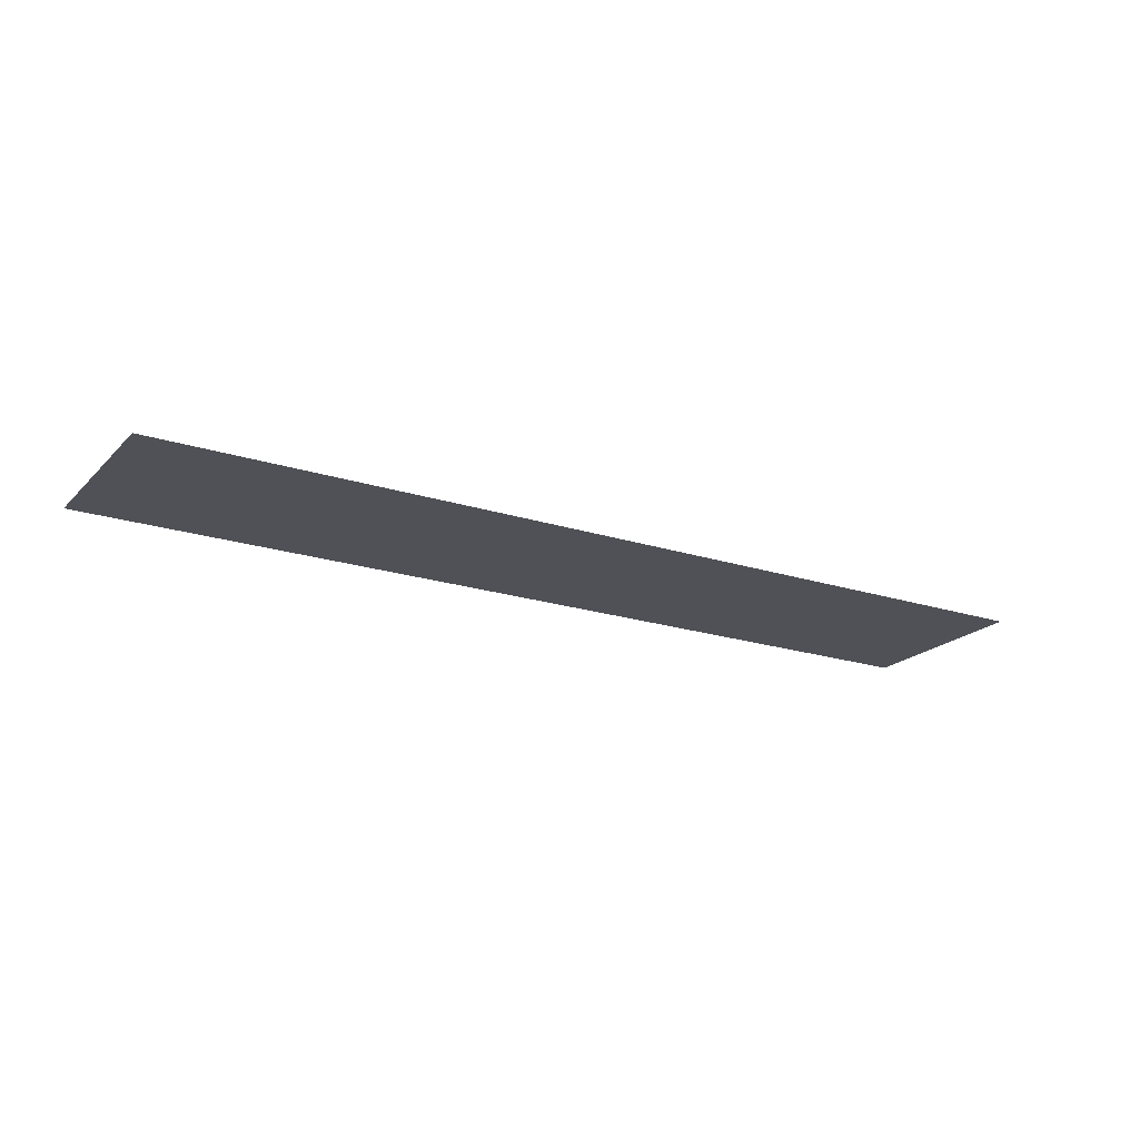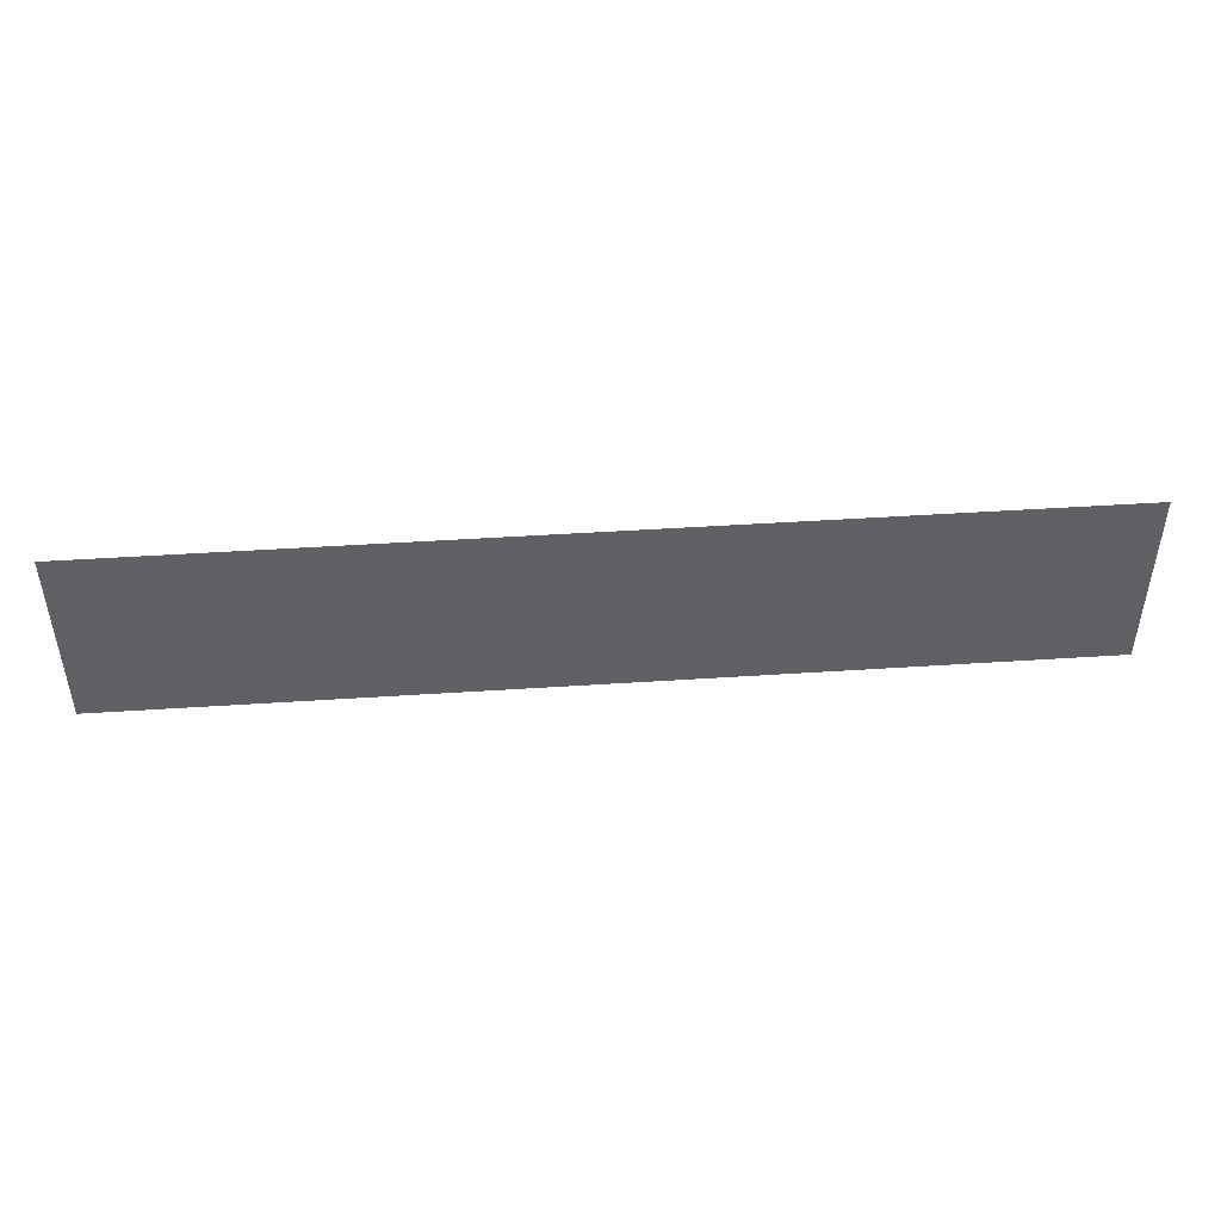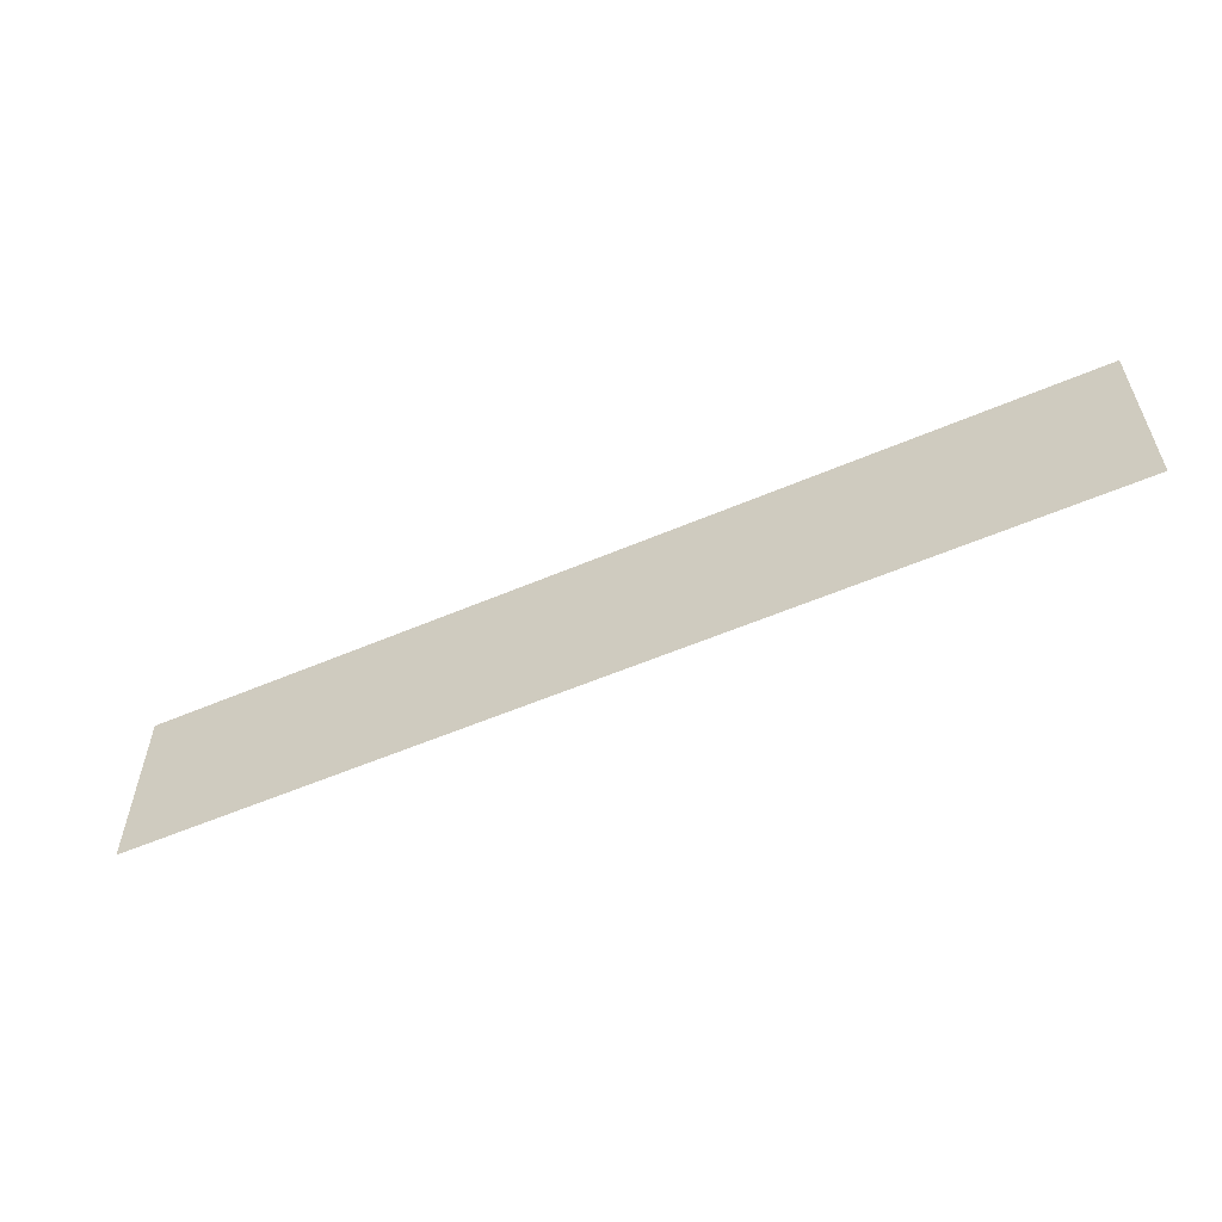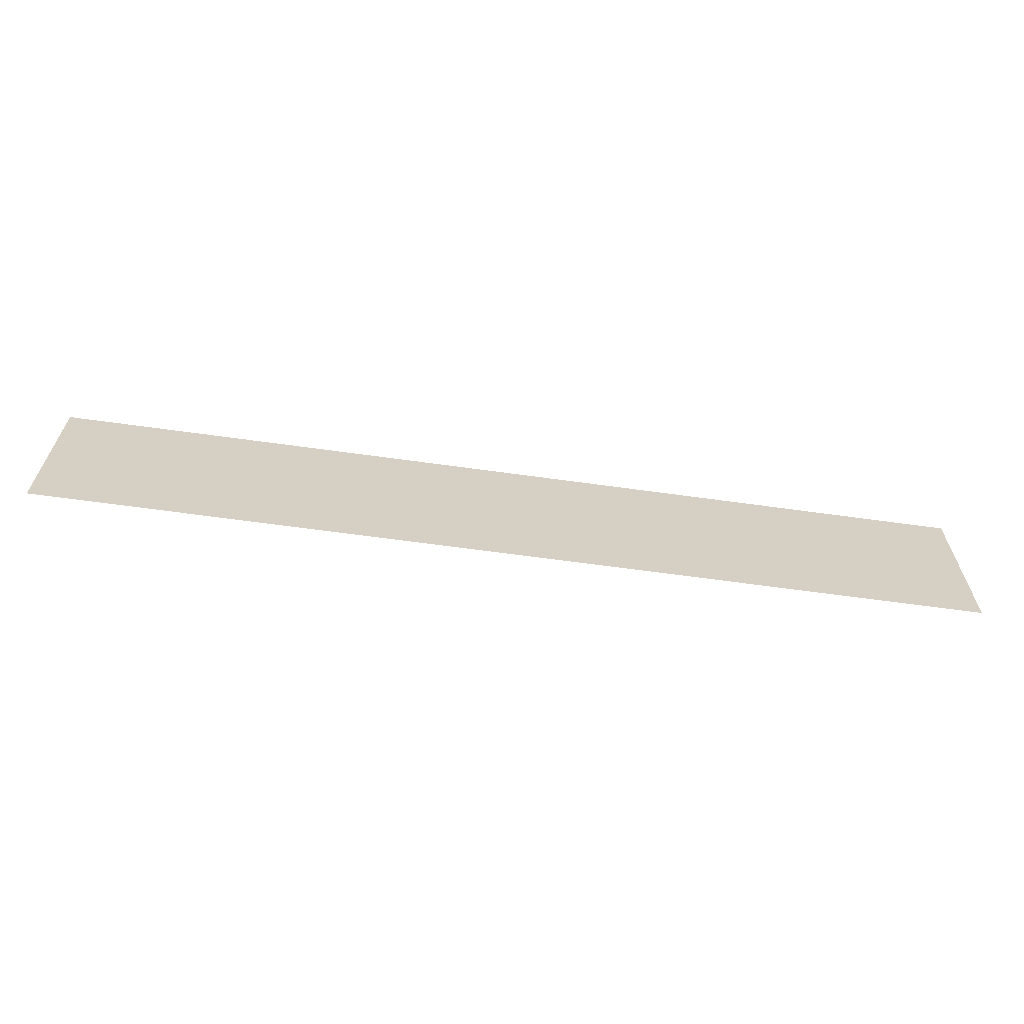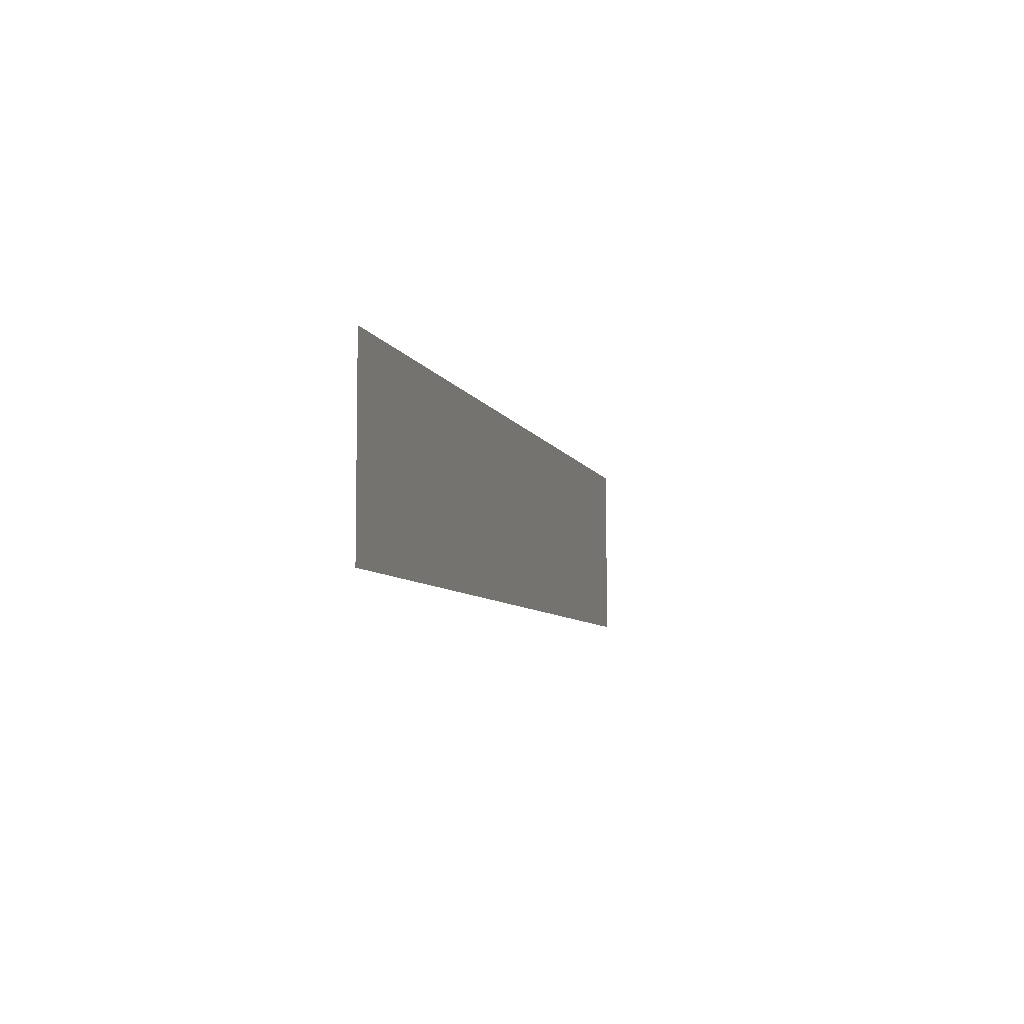
<metadata>
{"format":"obj","ext":"obj","renderer":"f3d","projection":"perspective","resolution":1024,"background":"white","views":[{"elev":-20.3,"azim":149.4,"up":"+Y"},{"elev":46.5,"azim":-4.3,"up":"+Z"},{"elev":-56.8,"azim":-156.0,"up":"+Z"},{"elev":-64.3,"azim":172.0,"up":"+Z"},{"elev":-6.5,"azim":-75.2,"up":"+Z"}]}
</metadata>
<code>
v  -33.4 -34.87 17.13
v  -33.4 -34.87 20.27
v  -48.97 -34.87 17.13
v  -48.97 -34.87 20.27
g FL6_19
f 2 4 3
f 3 1 2

</code>
